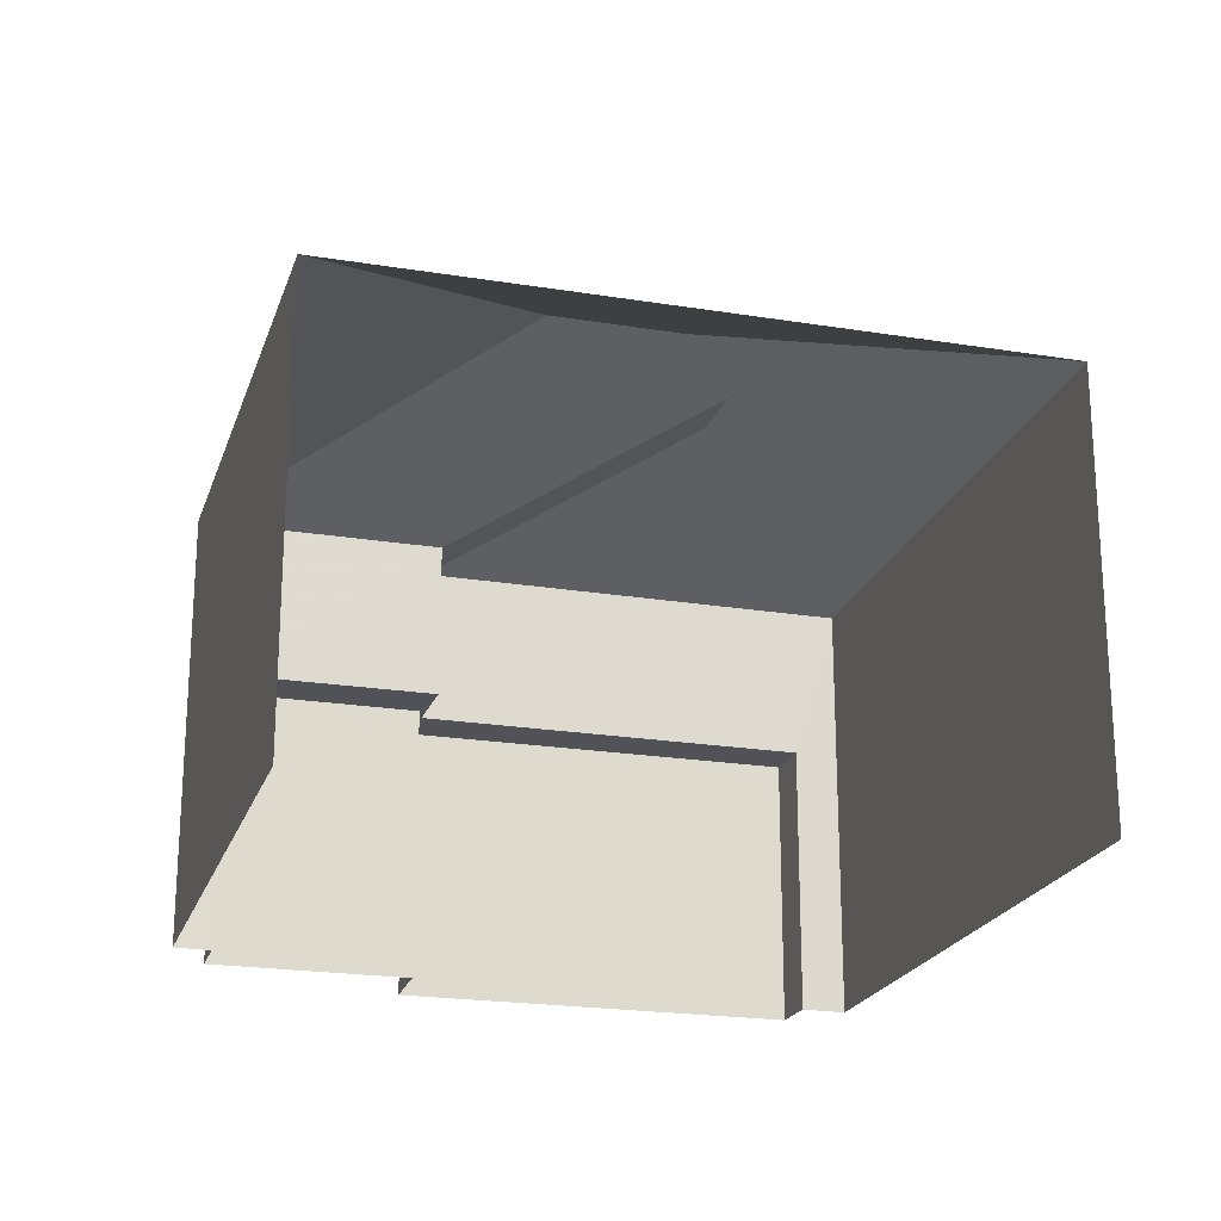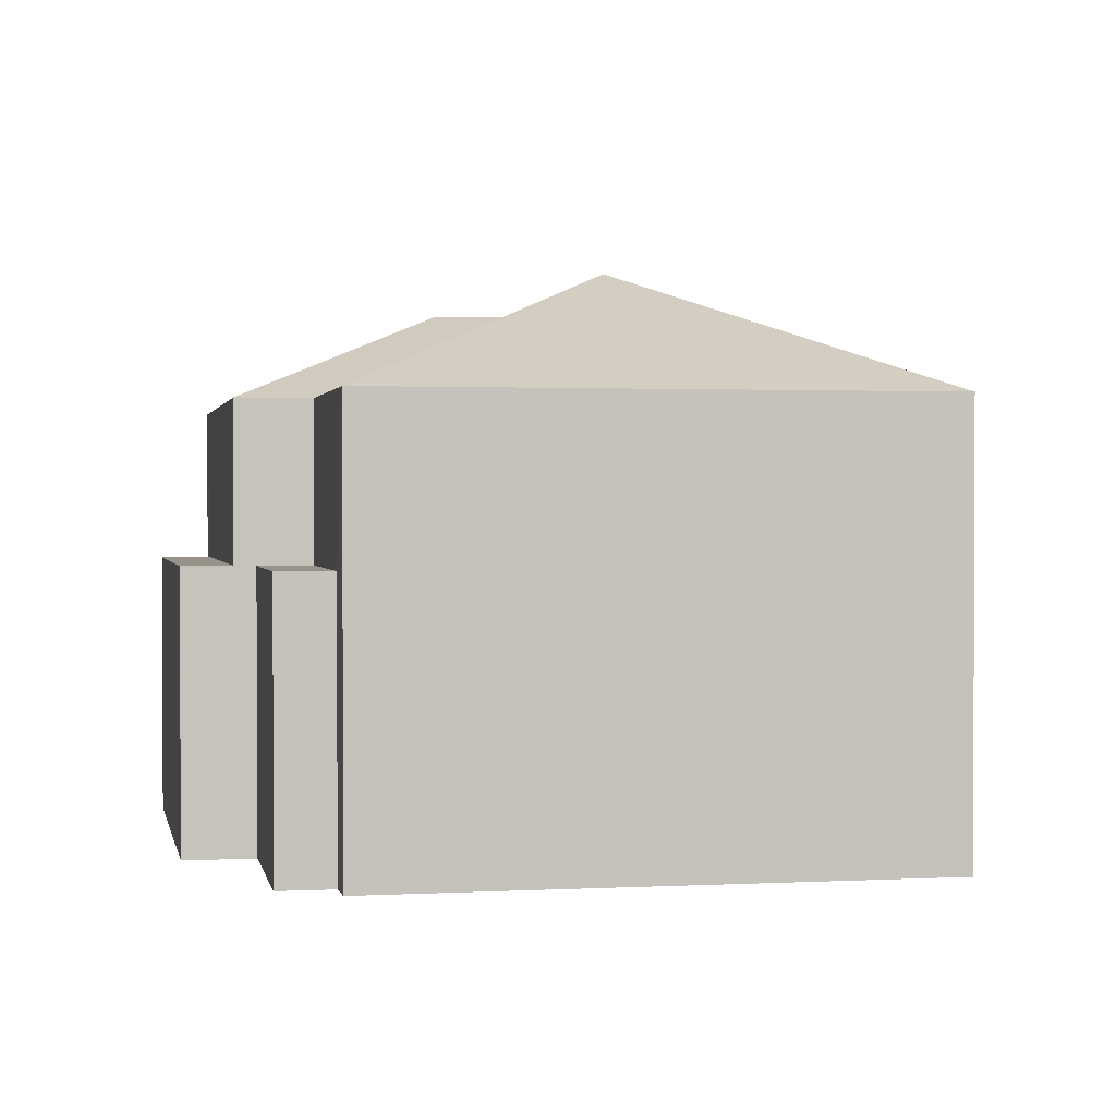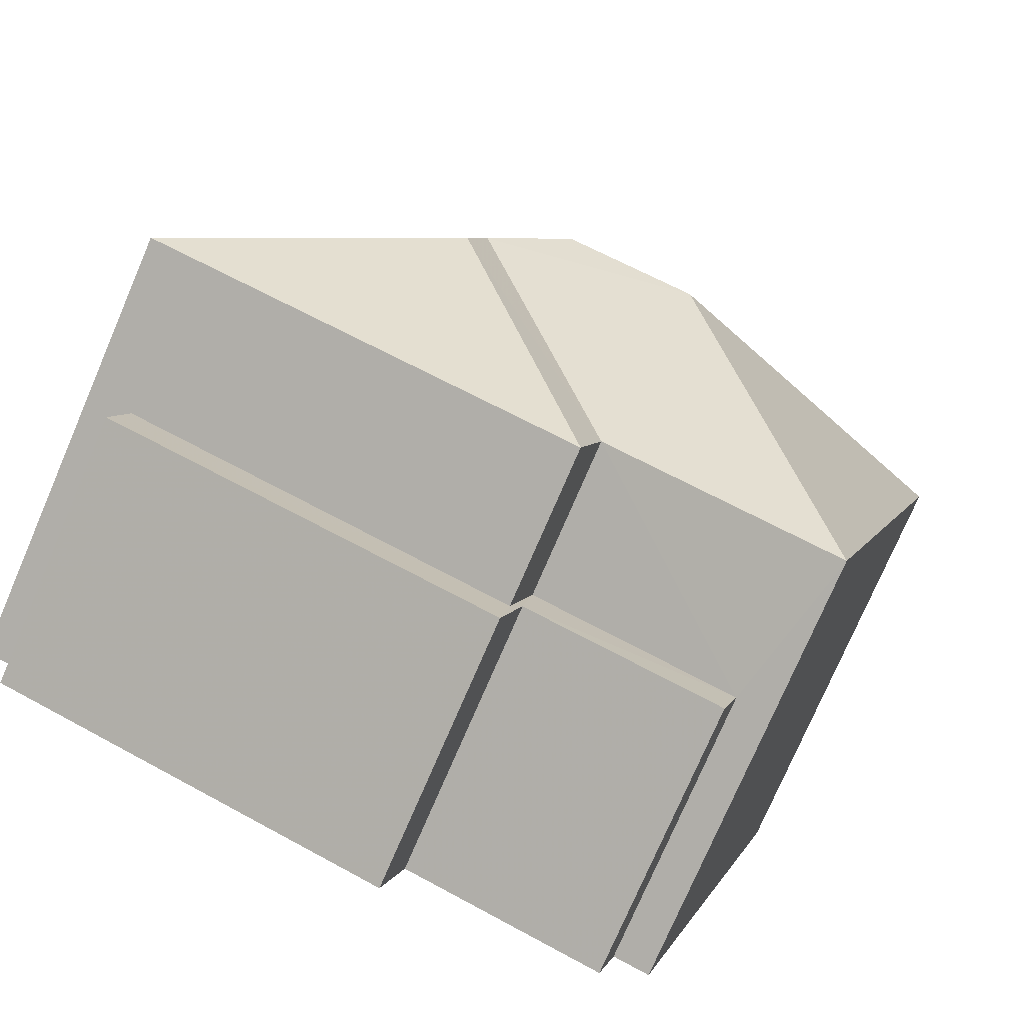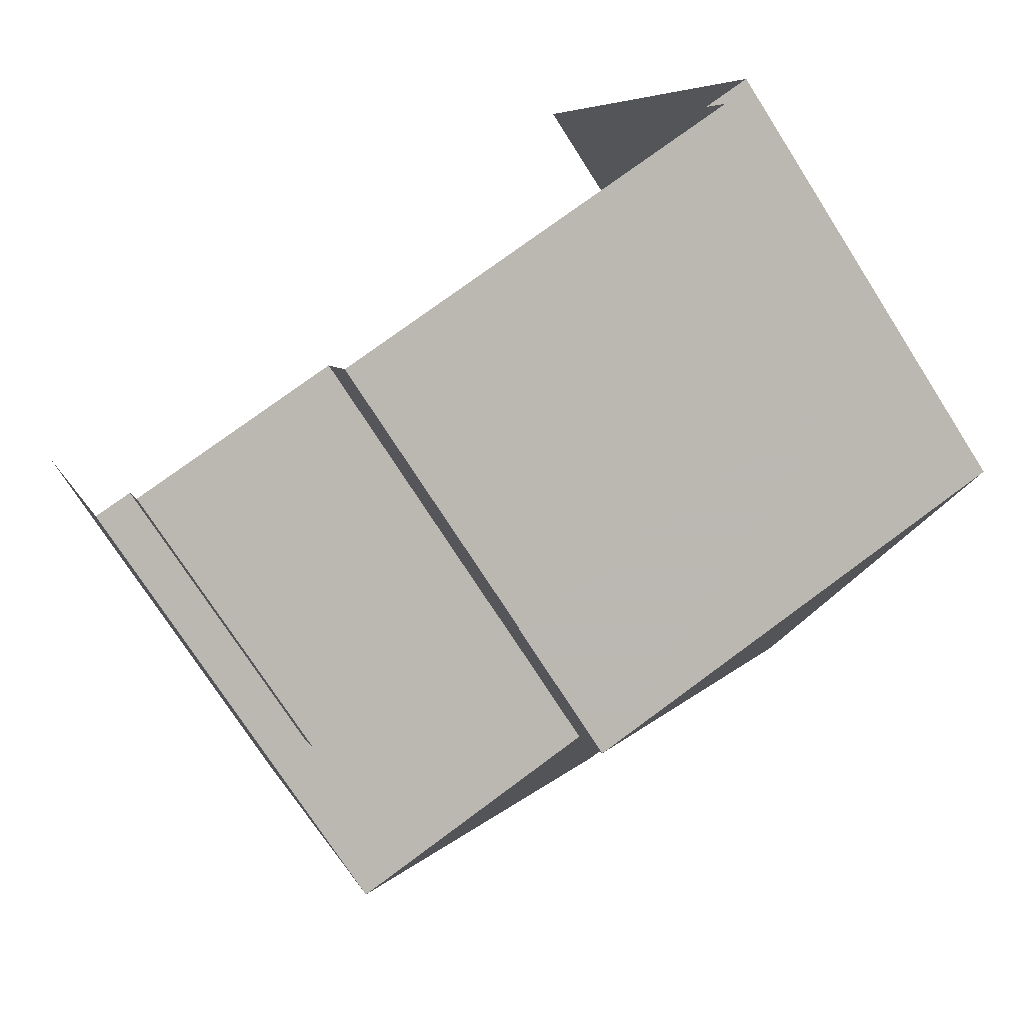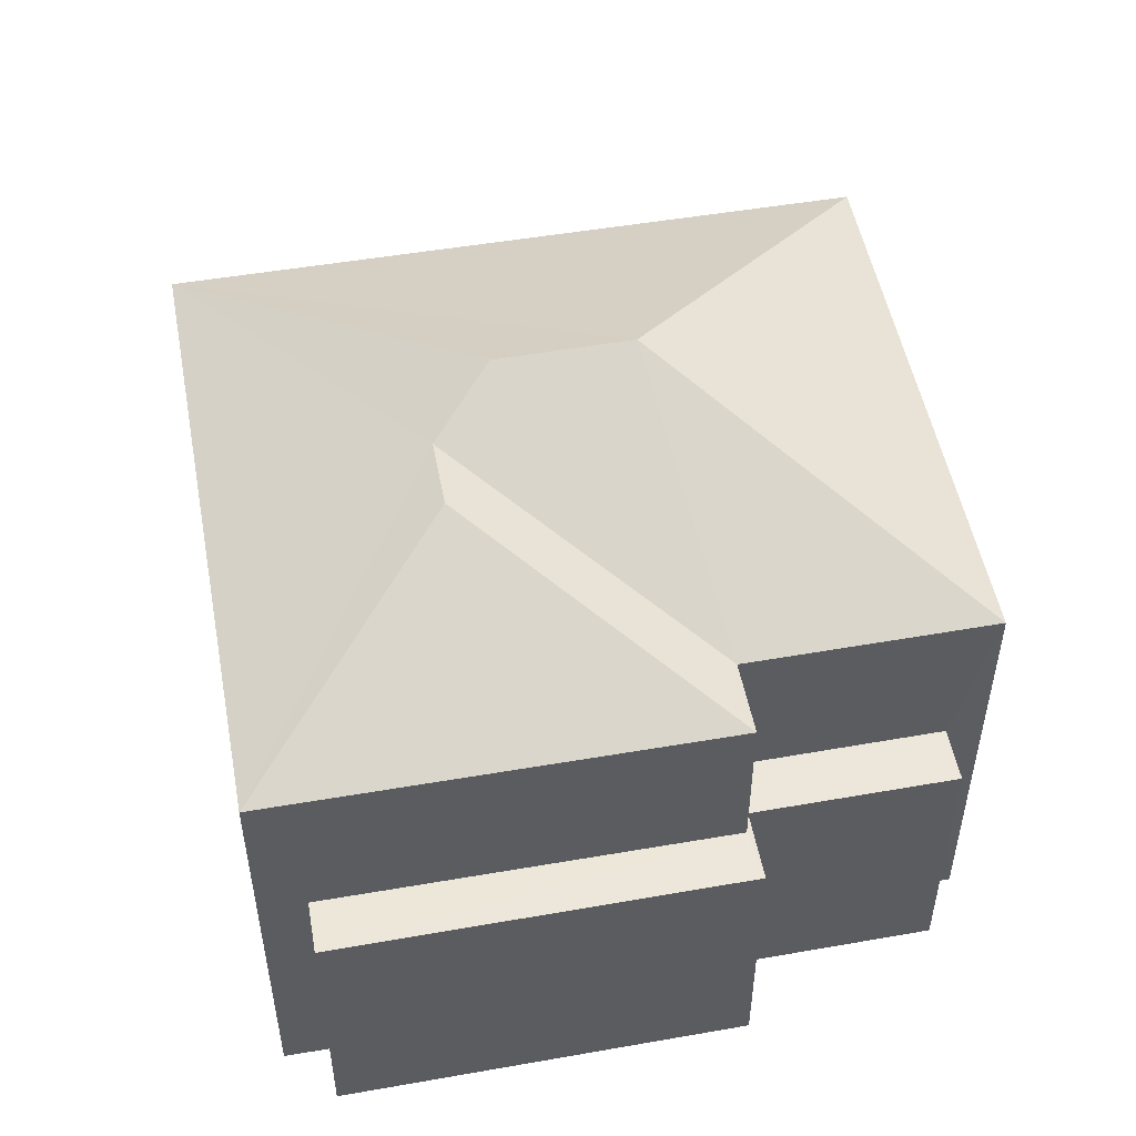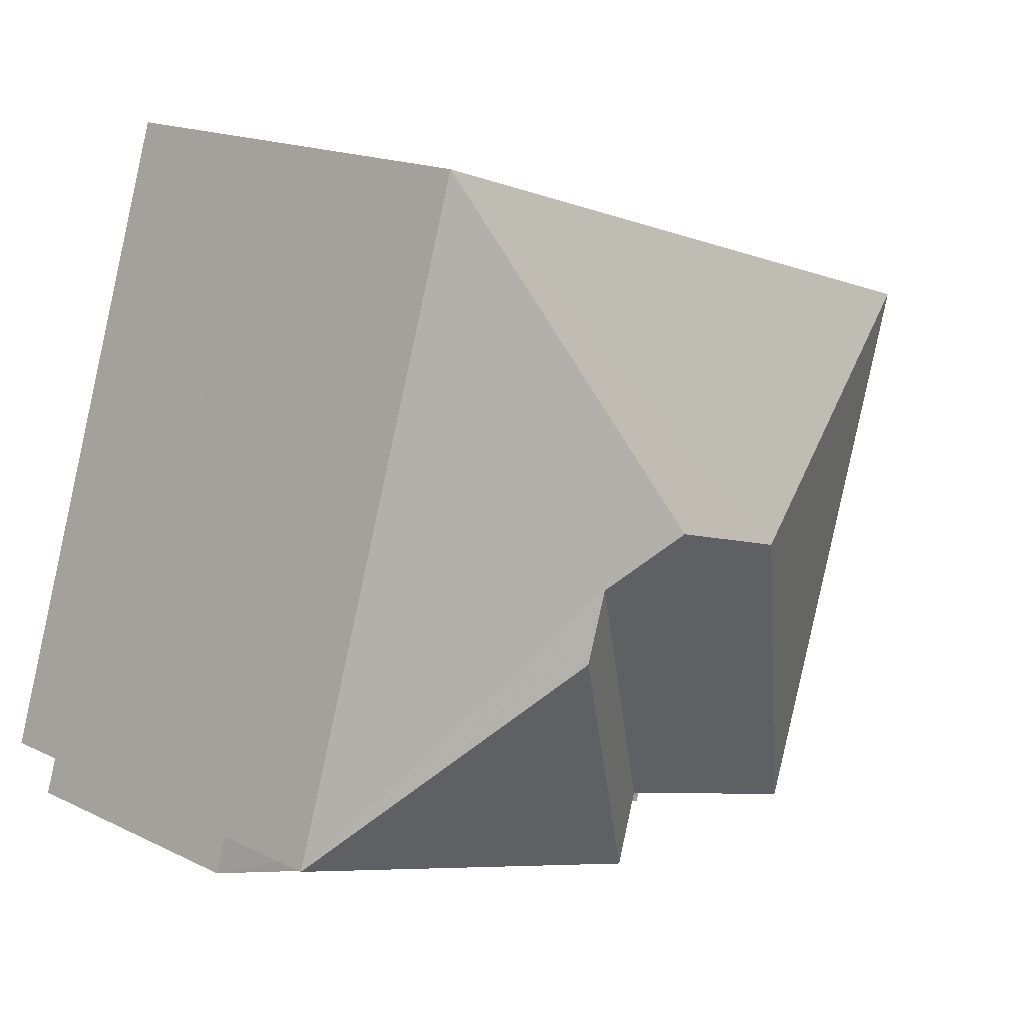
<metadata>
{"format":"obj","ext":"obj","renderer":"f3d","projection":"perspective","resolution":1024,"background":"white","views":[{"elev":-21.5,"azim":146.4,"up":"+Z"},{"elev":1.2,"azim":61.3,"up":"+Z"},{"elev":-76.5,"azim":-23.3,"up":"+Y"},{"elev":-73.9,"azim":-147.5,"up":"+Y"},{"elev":51.3,"azim":-28.2,"up":"+Z"},{"elev":16.9,"azim":-45.6,"up":"+Y"}]}
</metadata>
<code>
v -2.257e+05 -1.277e+05 12.31
v -2.257e+05 -1.277e+05 12.31
v -2.257e+05 -1.277e+05 12.31
v -2.257e+05 -1.277e+05 12.31
v -2.257e+05 -1.277e+05 12.31
v -2.257e+05 -1.277e+05 12.31
v -2.257e+05 -1.277e+05 12.31
v -2.257e+05 -1.277e+05 12.31
v -2.257e+05 -1.277e+05 12.31
v -2.257e+05 -1.277e+05 12.31
v -2.257e+05 -1.277e+05 19.71
v -2.257e+05 -1.277e+05 18.36
v -2.257e+05 -1.277e+05 19.71
v -2.257e+05 -1.277e+05 18.36
v -2.257e+05 -1.277e+05 18.36
v -2.257e+05 -1.277e+05 20.11
v -2.257e+05 -1.277e+05 20.11
v -2.257e+05 -1.277e+05 18.36
v -2.257e+05 -1.277e+05 18.36
v -2.257e+05 -1.277e+05 18.36
v -2.257e+05 -1.277e+05 16.16
v -2.257e+05 -1.277e+05 16.16
v -2.257e+05 -1.277e+05 16.16
v -2.257e+05 -1.277e+05 16.16
v -2.257e+05 -1.277e+05 16.16
v -2.257e+05 -1.277e+05 16.16
v -2.257e+05 -1.277e+05 16.16
v -2.257e+05 -1.277e+05 16.16
f 1 2 3
f 4 1 5
f 6 7 8
f 6 8 3
f 3 9 5
f 8 10 9
f 3 5 1
f 3 8 9
f 19 5 9
f 20 19 9
f 11 12 13
f 11 14 12
f 14 11 15
f 13 12 16
f 13 16 17
f 12 18 16
f 19 16 18
f 13 15 11
f 17 20 13
f 13 20 15
f 21 22 23
f 22 24 23
f 23 25 26
f 26 25 27
f 27 25 28
f 23 24 25
f 16 20 17
f 16 19 20
f 10 21 15
f 15 21 14
f 10 8 21
f 14 21 23
f 9 15 20
f 9 10 15
f 26 12 14
f 23 26 14
f 24 7 6
f 24 22 7
f 21 7 22
f 21 8 7
f 1 4 27
f 4 18 27
f 27 12 26
f 27 18 12
f 25 3 2
f 28 25 2
f 19 4 5
f 19 18 4
f 27 28 2
f 1 27 2
f 25 6 3
f 25 24 6

</code>
